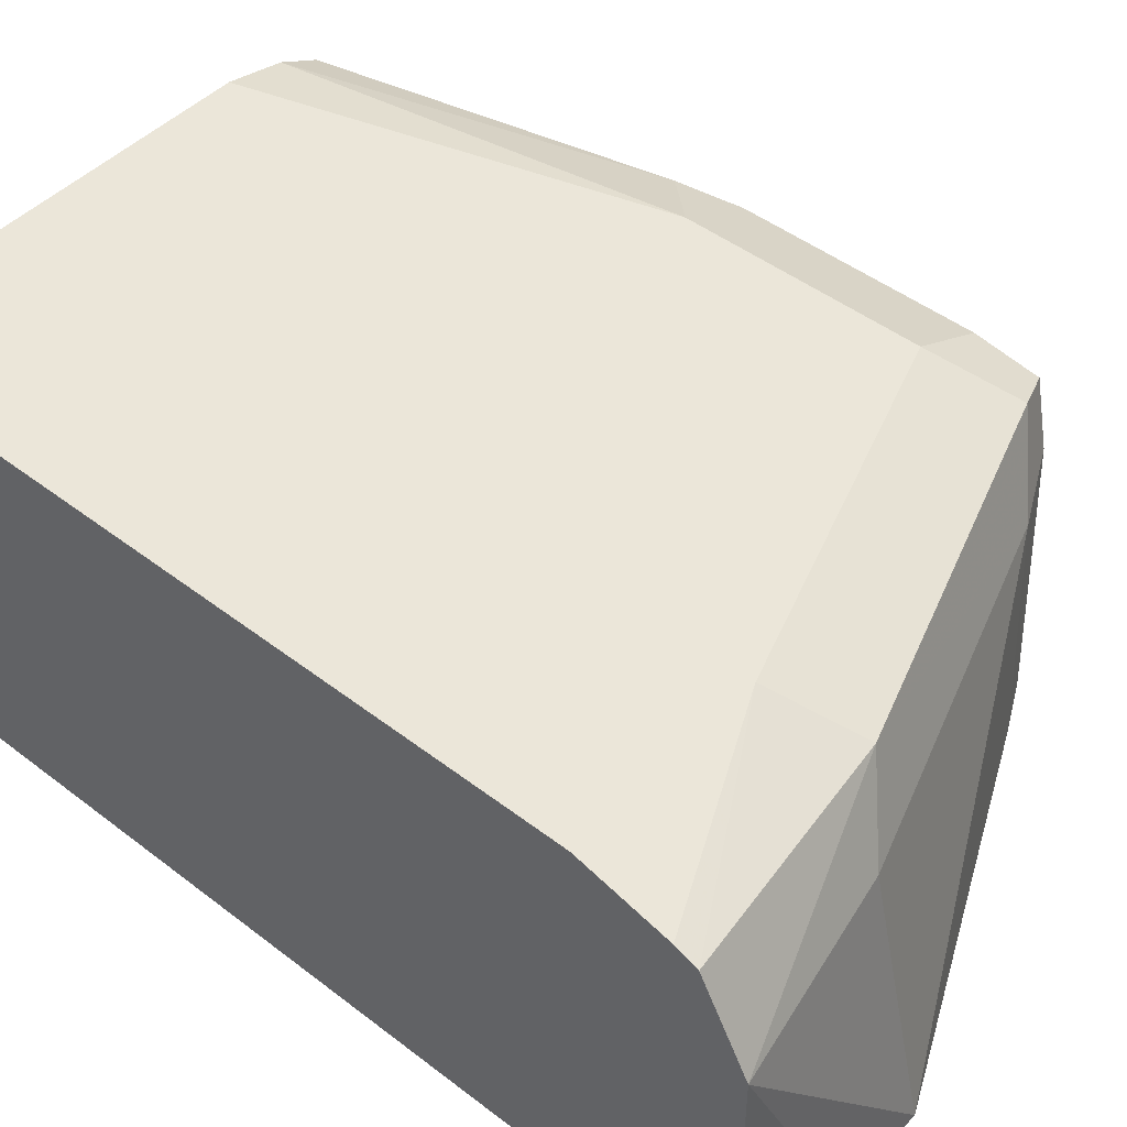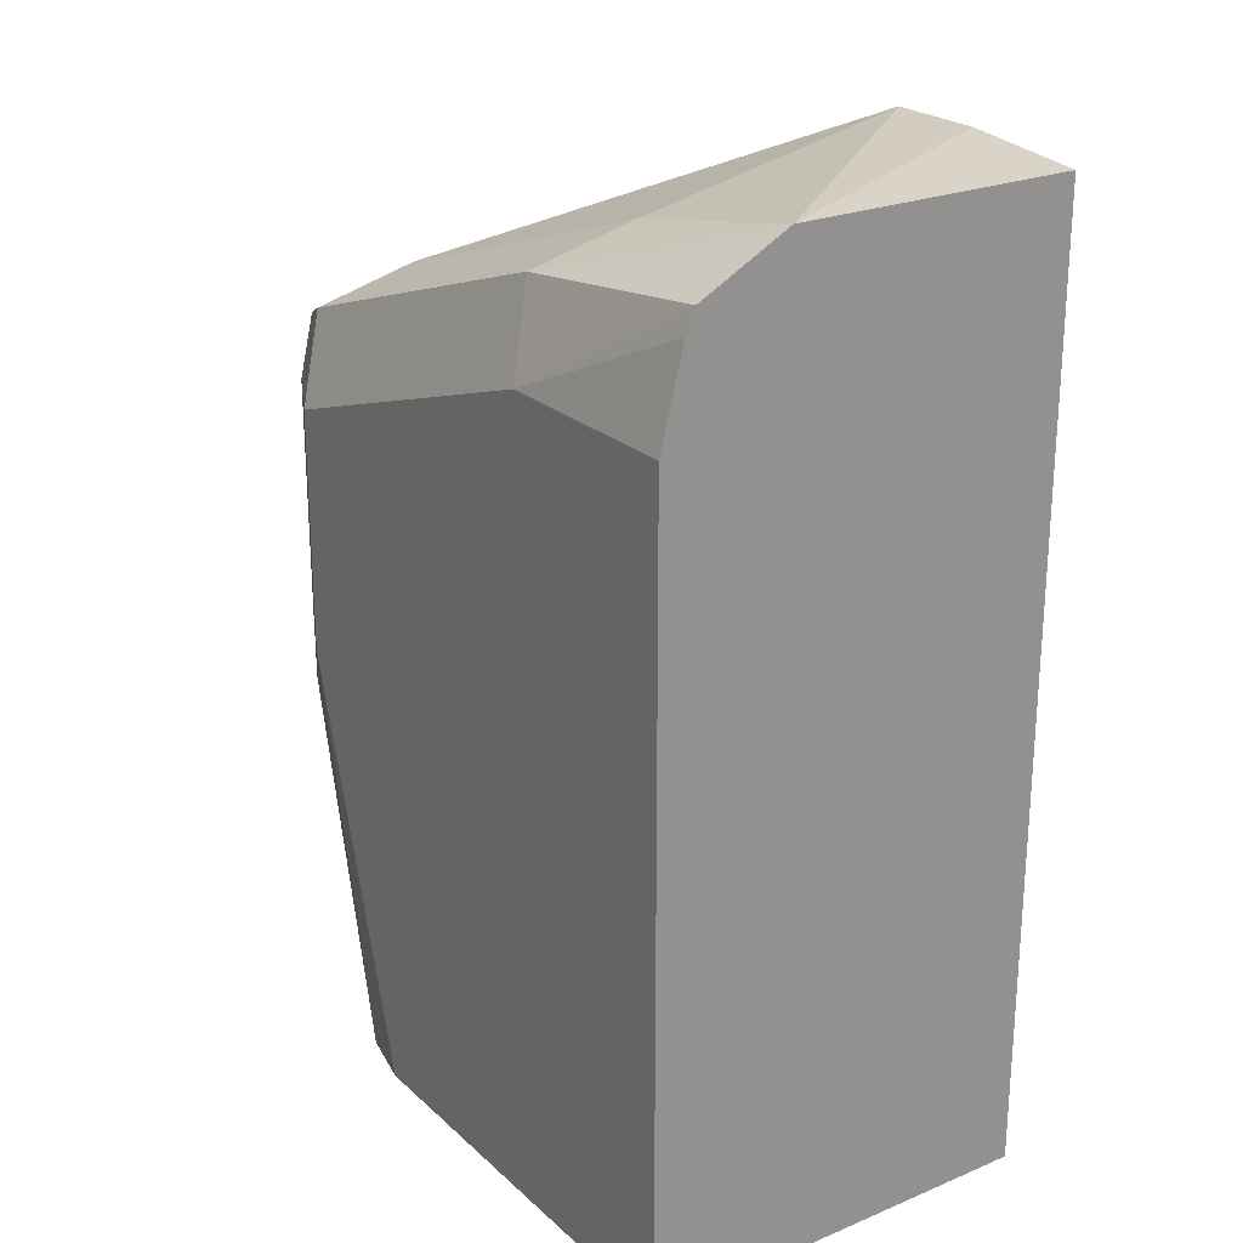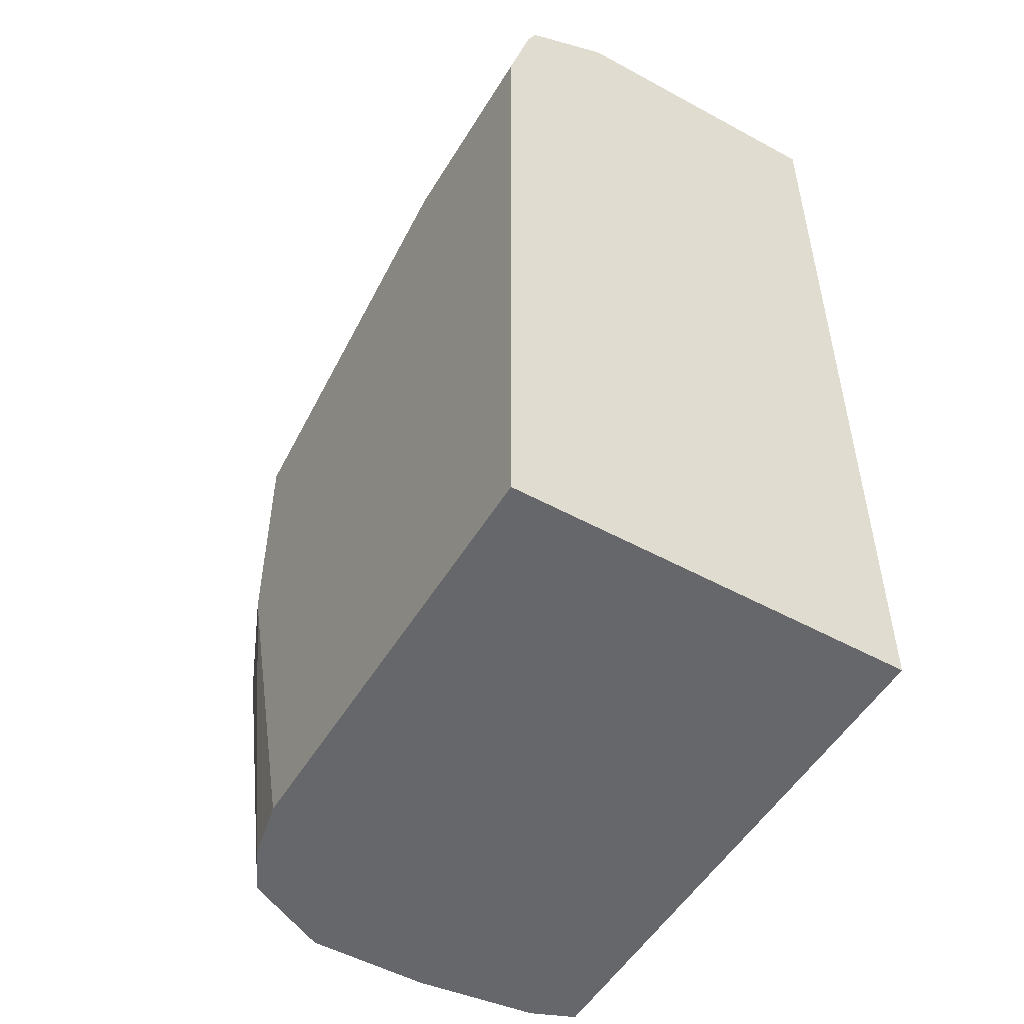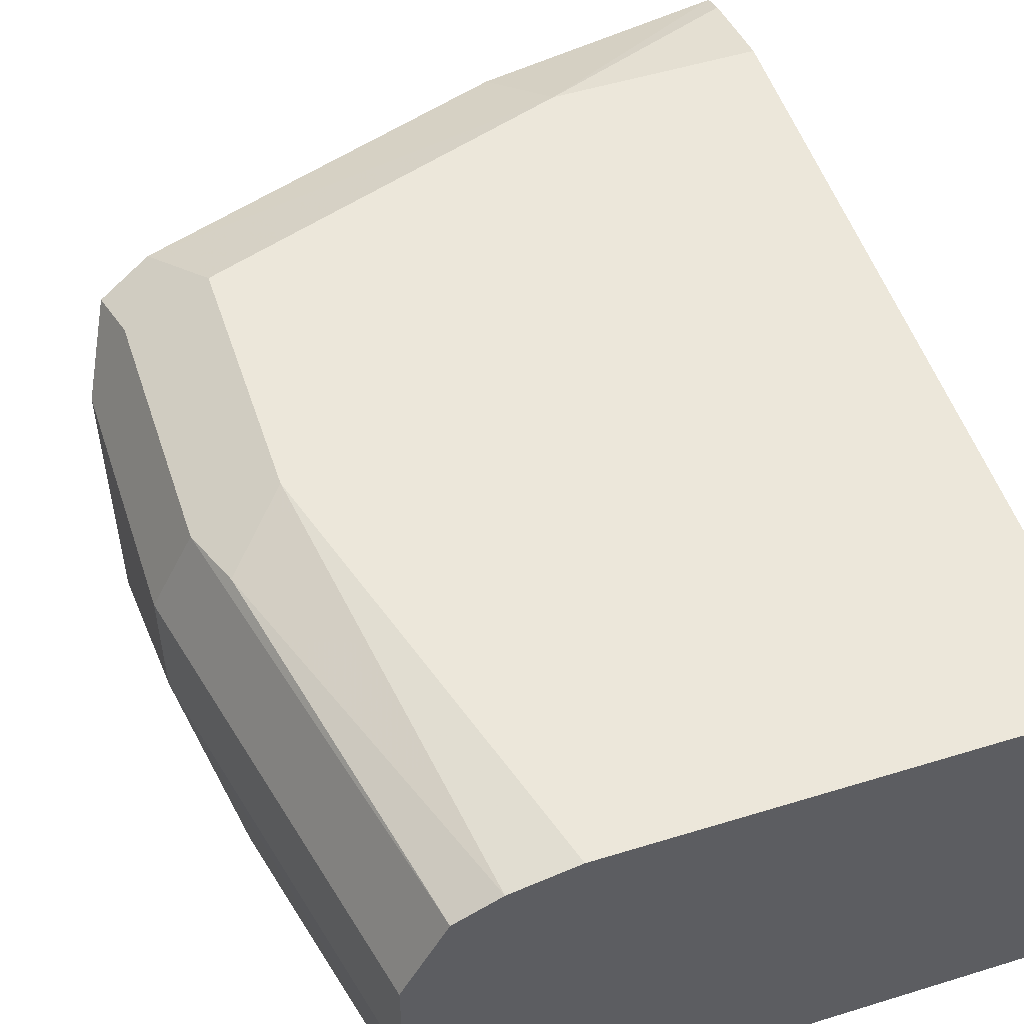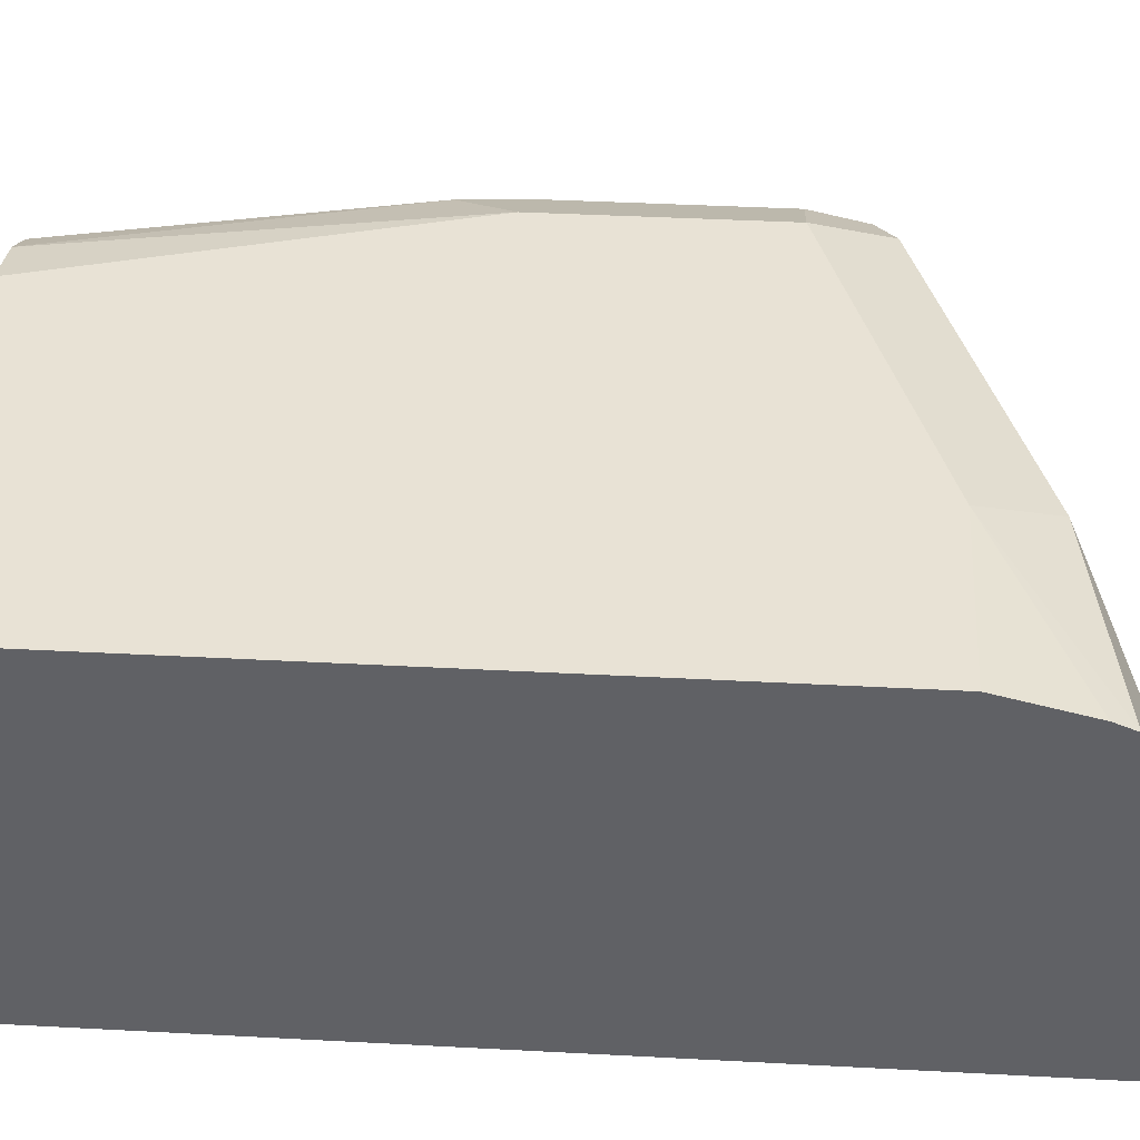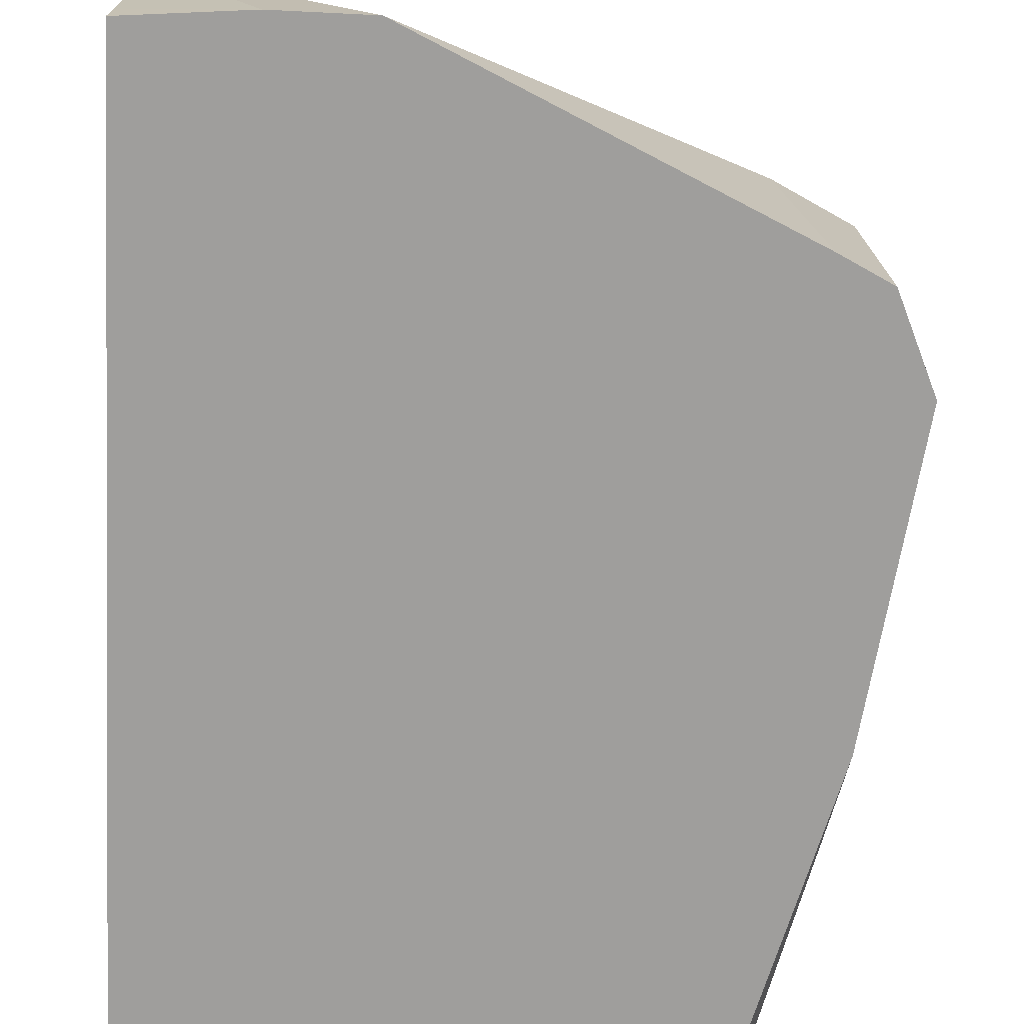
<metadata>
{"format":"obj","ext":"obj","renderer":"f3d","projection":"perspective","resolution":1024,"background":"white","views":[{"elev":46.7,"azim":131.1,"up":"+Z"},{"elev":23.8,"azim":55.4,"up":"+Y"},{"elev":-52.1,"azim":59.5,"up":"+Y"},{"elev":52.6,"azim":-18.3,"up":"+Z"},{"elev":40.9,"azim":93.7,"up":"+Z"},{"elev":-71.0,"azim":177.2,"up":"+Z"}]}
</metadata>
<code>
v -0.005156 0.06359 -0.006875
v -0.004583 0.06245 -0.009195
v -0.003614 0.05765 -0.008593
v -0.003834 0.05765 -0.006875
v -0.005156 0.06359 -0.005156
v -0.005156 0.06703 -0.009195
v -0.003359 0.05765 -0.009195
v -0.003834 0.05765 -0.005156
v -0.004583 0.06359 -0.004011
v -0.005156 0.06703 -0.005156
v -0.004558 0.06838 -0.009195
v 0.004572 0.05765 -0.009195
v -0.003227 0.05765 -0.003945
v -0.003437 0.06359 -0.003438
v -0.004583 0.06703 -0.004011
v -0.004296 0.06273 -0.003868
v -0.004726 0.06789 -0.004297
v -0.004583 0.06818 -0.005156
v -0.003437 0.06875 -0.005156
v -0.003813 0.06875 -0.009195
v 0.004572 0.05765 -0.003438
v 0.004572 0.07104 -0.009195
v -0.00261 0.05765 -0.003636
v -0.001718 0.05765 -0.003438
v -0.003437 0.06703 -0.003438
v -0.00401 0.06818 -0.004011
v 0.001145 0.06989 -0.004011
v 0.001718 0.07047 -0.005156
v 0.001482 0.0712 -0.009195
v 0.004572 0.06875 -0.003438
v 0.002835 0.0712 -0.009195
v 0.004572 0.07104 -0.008615
v 0.001718 0.06875 -0.003438
v 0.004572 0.07037 -0.003893
v 0.004572 0.07104 -0.005156
v 0.004572 0.07005 -0.003762
f 1 2 3
f 1 3 4
f 1 4 8
f 1 8 5
f 1 5 10
f 1 10 6
f 1 6 2
f 2 7 3
f 2 6 11
f 2 11 20
f 2 20 29
f 2 29 31
f 2 31 22
f 2 22 12
f 2 12 7
f 3 7 12
f 3 12 21
f 3 21 24
f 3 24 23
f 3 23 13
f 3 13 8
f 3 8 4
f 5 9 15
f 5 15 10
f 5 8 9
f 6 10 11
f 8 13 9
f 9 14 25
f 9 25 15
f 9 13 16
f 9 16 14
f 10 15 17
f 10 17 11
f 11 17 18
f 11 18 19
f 11 19 20
f 12 22 32
f 12 32 35
f 12 35 34
f 12 34 36
f 12 36 30
f 12 30 21
f 13 23 16
f 14 16 23
f 14 23 24
f 14 24 21
f 14 21 30
f 14 30 33
f 14 33 25
f 15 25 26
f 15 26 17
f 17 26 19
f 17 19 18
f 19 26 27
f 19 27 28
f 19 28 29
f 19 29 20
f 22 31 32
f 25 33 26
f 26 33 27
f 27 33 34
f 27 34 35
f 27 35 28
f 28 35 29
f 29 35 31
f 30 36 33
f 31 35 32
f 33 36 34

</code>
